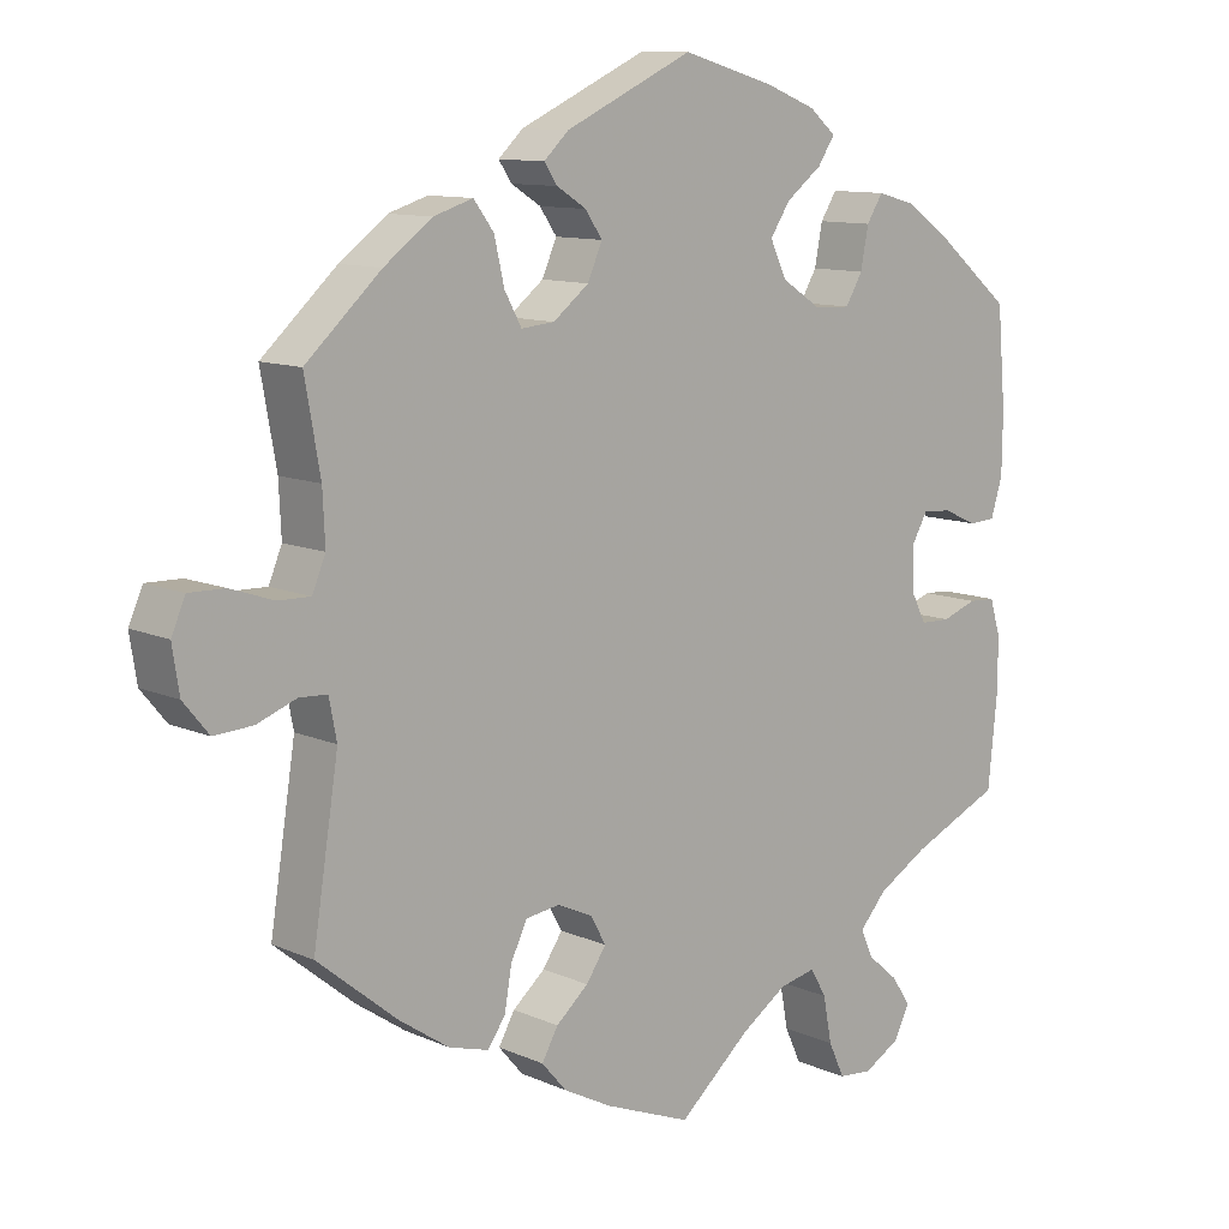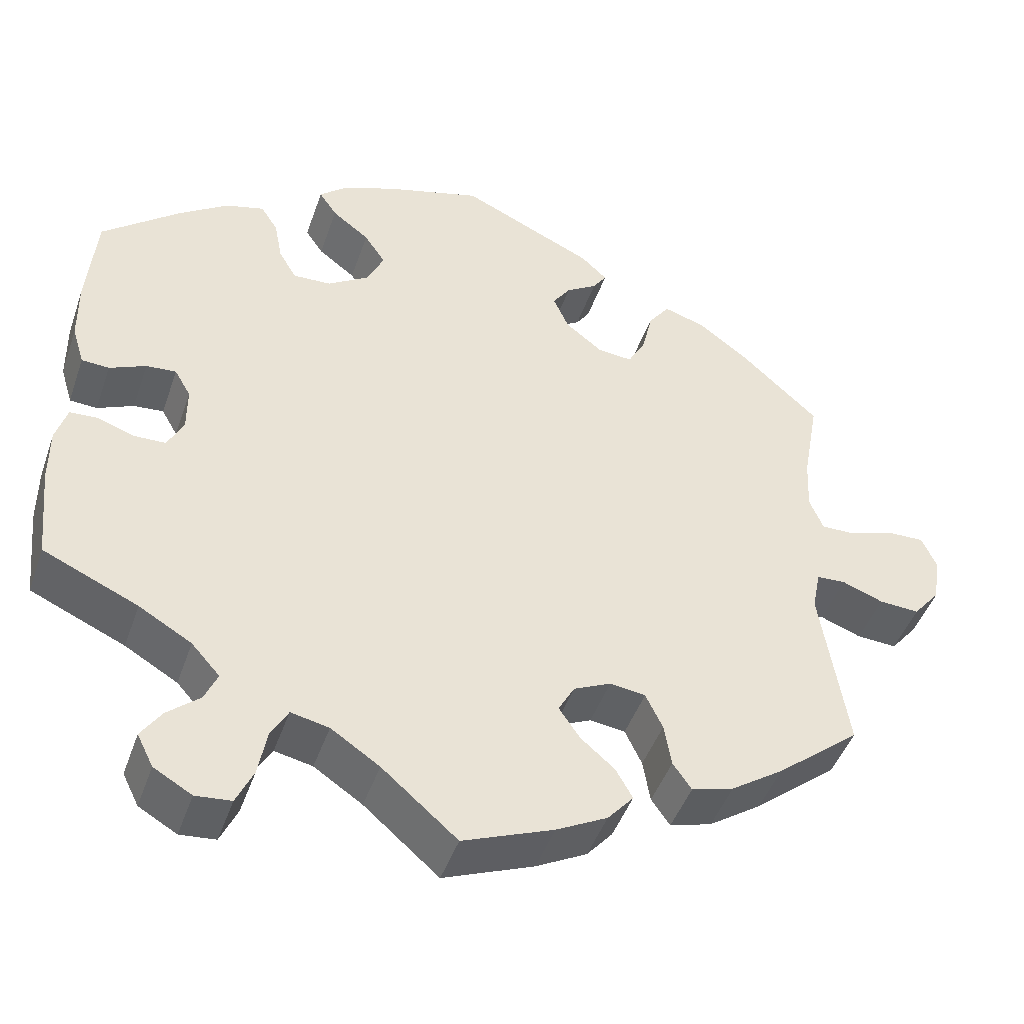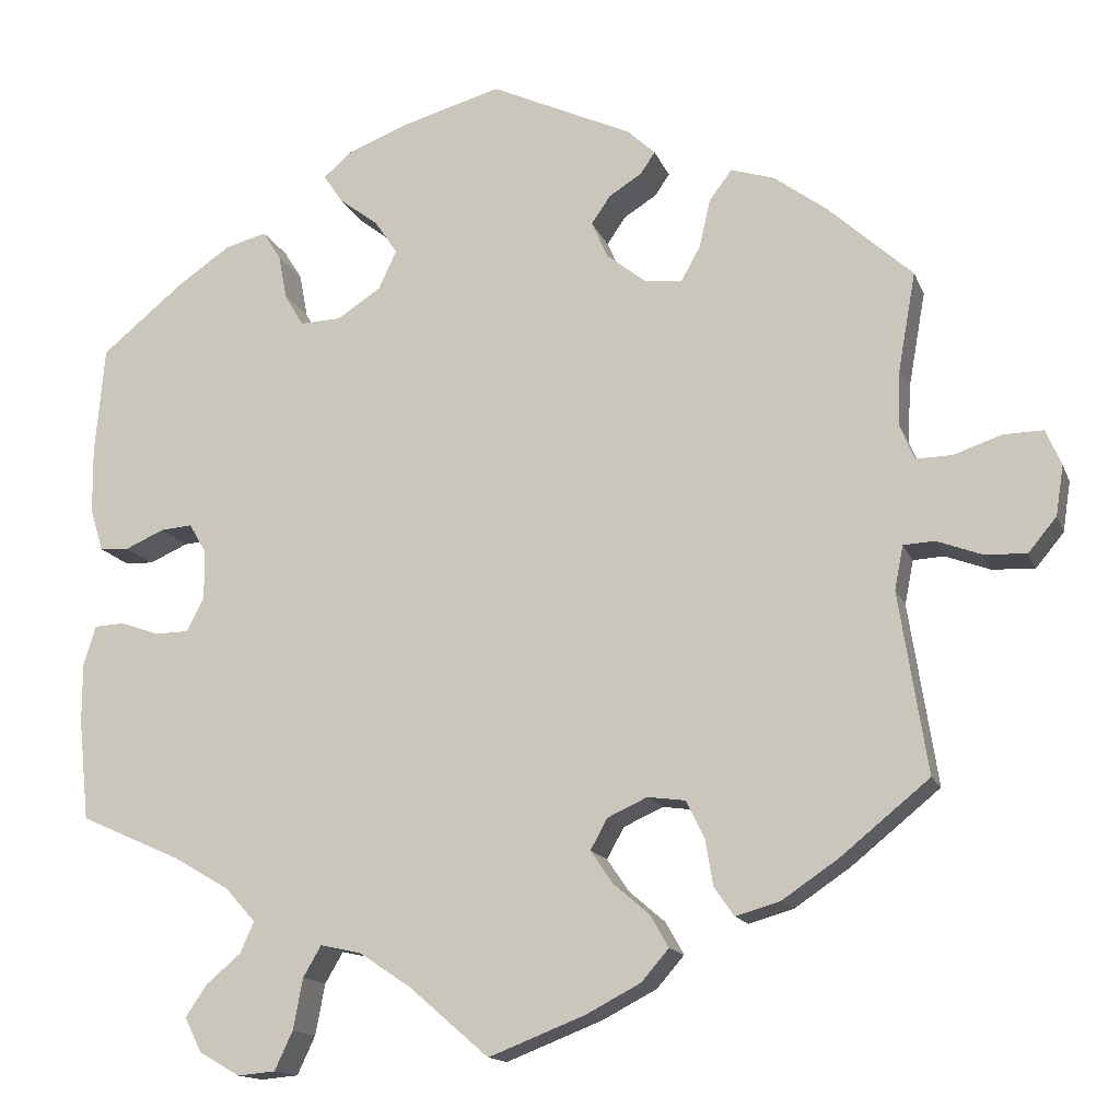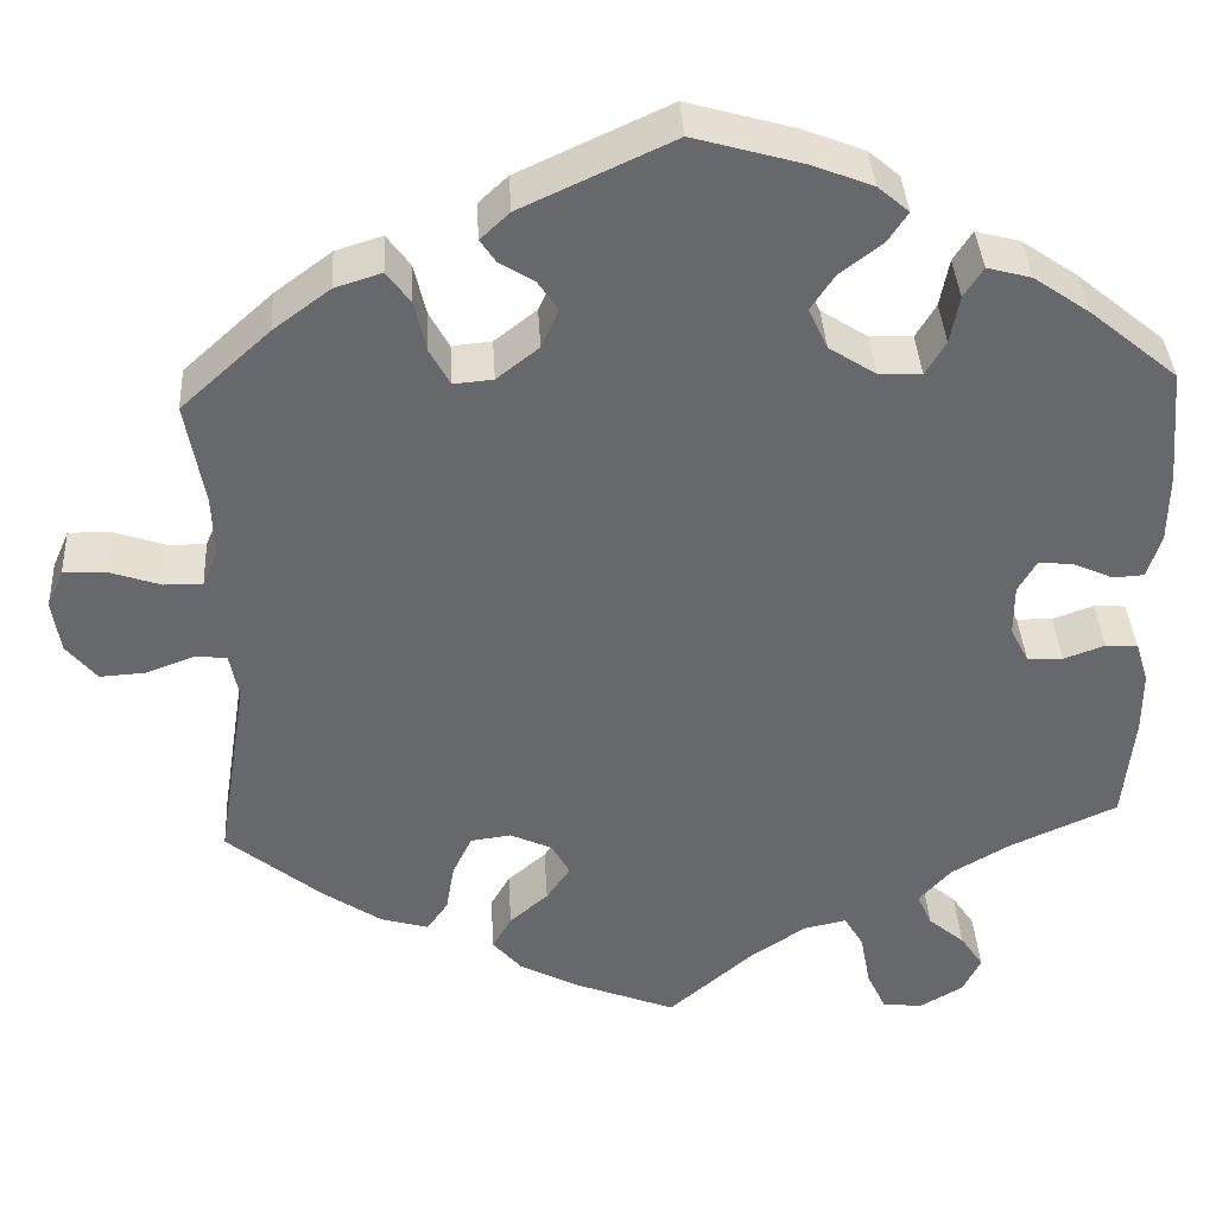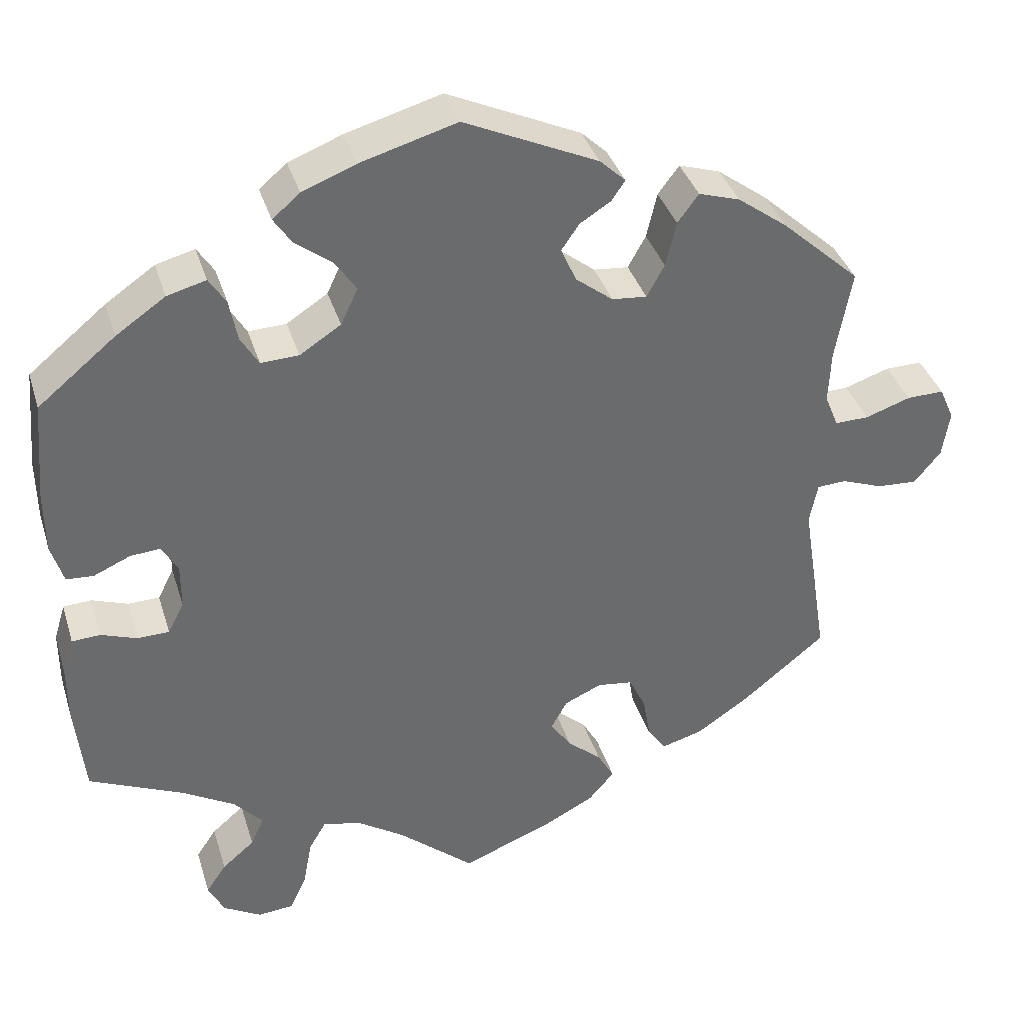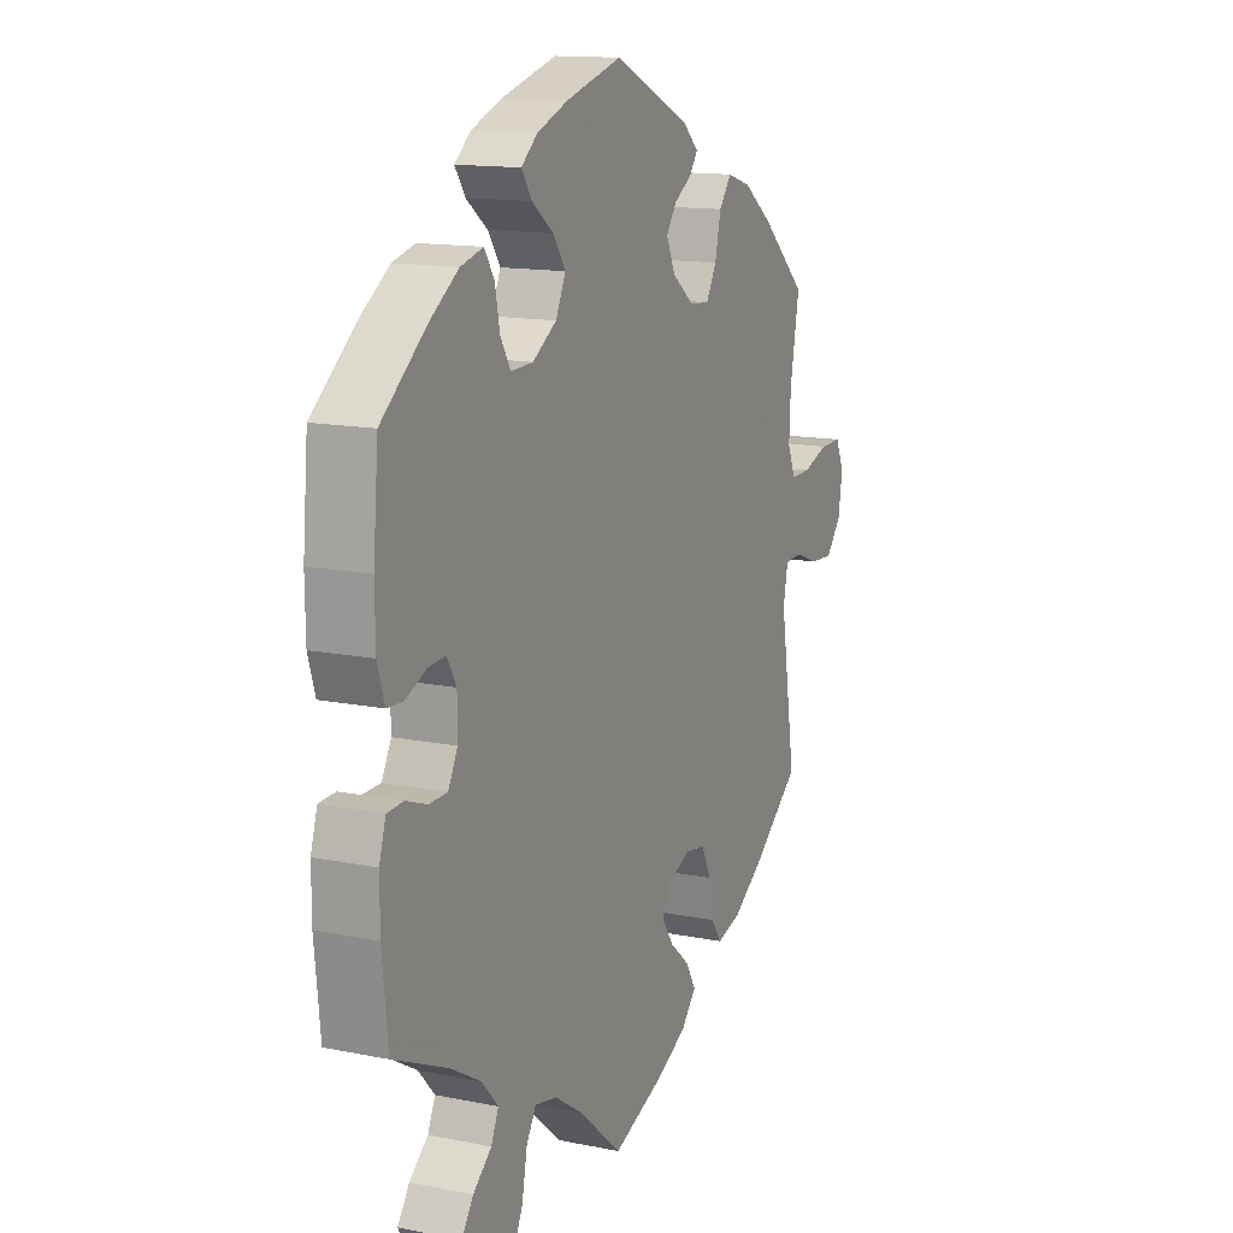
<metadata>
{"format":"obj","ext":"obj","renderer":"f3d","projection":"perspective","resolution":1024,"background":"white","views":[{"elev":10.8,"azim":-42.5,"up":"+Z"},{"elev":-45.6,"azim":161.3,"up":"+Z"},{"elev":-14.5,"azim":-163.7,"up":"+Z"},{"elev":37.7,"azim":-3.3,"up":"+Z"},{"elev":37.1,"azim":163.5,"up":"+Z"},{"elev":13.7,"azim":114.5,"up":"+Z"}]}
</metadata>
<code>
v 0.118 0.07 0.544
v 0.184 0.07 0.518
v 0.218 0.07 0.489
v 0.196 0.07 0.456
v 0.15 0.07 0.421
v 0.124 0.07 0.382
v 0.145 0.07 0.337
v 0.196 0.07 0.304
v 0.243 0.07 0.302
v 0.265 0.07 0.339
v 0.275 0.07 0.391
v 0.296 0.07 0.424
v 0.344 0.07 0.411
v 0.405 0.07 0.369
v 0.501 0.07 0.29
v 0.512 0.07 0.164
v 0.511 0.07 0.088
v 0.496 0.07 0.039
v 0.462 0.07 0.037
v 0.417 0.07 0.057
v 0.38 0.07 0.06
v 0.36 0.07 0.025
v 0.36 0.07 -0.031
v 0.38 0.07 -0.07
v 0.419 0.07 -0.071
v 0.464 0.07 -0.055
v 0.499 0.07 -0.057
v 0.513 0.07 -0.103
v 0.513 0.07 -0.172
v 0.501 0.07 -0.289
v 0.384 0.07 -0.341
v 0.319 0.07 -0.379
v 0.284 0.07 -0.418
v 0.3 0.07 -0.454
v 0.34 0.07 -0.488
v 0.365 0.07 -0.525
v 0.345 0.07 -0.565
v 0.298 0.07 -0.592
v 0.254 0.07 -0.588
v 0.233 0.07 -0.543
v 0.222 0.07 -0.484
v 0.201 0.07 -0.448
v 0.154 0.07 -0.458
v 0.094 0.07 -0.498
v 0.001 0.07 -0.578
v -0.111 0.07 -0.534
v -0.174 0.07 -0.501
v -0.206 0.07 -0.464
v -0.185 0.07 -0.427
v -0.143 0.07 -0.391
v -0.117 0.07 -0.353
v -0.137 0.07 -0.317
v -0.183 0.07 -0.296
v -0.227 0.07 -0.302
v -0.248 0.07 -0.346
v -0.257 0.07 -0.399
v -0.28 0.07 -0.432
v -0.332 0.07 -0.417
v -0.397 0.07 -0.373
v -0.5 0.07 -0.289
v -0.467 0.07 -0.079
v -0.477 0.07 -0.028
v -0.513 0.07 -0.026
v -0.564 0.07 -0.045
v -0.614 0.07 -0.048
v -0.647 0.07 -0.008
v -0.656 0.07 0.05
v -0.638 0.07 0.091
v -0.592 0.07 0.09
v -0.536 0.07 0.071
v -0.494 0.07 0.07
v -0.477 0.07 0.111
v -0.48 0.07 0.177
v -0.5 0.07 0.289
v -0.403 0.07 0.377
v -0.341 0.07 0.423
v -0.29 0.07 0.439
v -0.264 0.07 0.404
v -0.251 0.07 0.348
v -0.229 0.07 0.308
v -0.186 0.07 0.312
v -0.14 0.07 0.348
v -0.121 0.07 0.391
v -0.143 0.07 0.423
v -0.181 0.07 0.447
v -0.198 0.07 0.472
v -0.166 0.07 0.502
v -0.001 0.07 0.578
v 0.118 0 0.544
v 0.184 0 0.518
v 0.218 0 0.489
v 0.196 0 0.456
v 0.15 0 0.421
v 0.124 0 0.382
v 0.145 0 0.337
v 0.196 0 0.304
v 0.243 0 0.302
v 0.265 0 0.339
v 0.275 0 0.391
v 0.296 0 0.424
v 0.344 0 0.411
v 0.405 0 0.369
v 0.501 0 0.29
v 0.512 0 0.164
v 0.511 0 0.088
v 0.496 0 0.039
v 0.462 0 0.037
v 0.417 0 0.057
v 0.38 0 0.06
v 0.36 0 0.025
v 0.36 0 -0.031
v 0.38 0 -0.07
v 0.419 0 -0.071
v 0.464 0 -0.055
v 0.499 0 -0.057
v 0.513 0 -0.103
v 0.513 0 -0.172
v 0.501 0 -0.289
v 0.384 0 -0.341
v 0.319 0 -0.379
v 0.284 0 -0.418
v 0.3 0 -0.454
v 0.34 0 -0.488
v 0.365 0 -0.525
v 0.345 0 -0.565
v 0.298 0 -0.592
v 0.254 0 -0.588
v 0.233 0 -0.543
v 0.222 0 -0.484
v 0.201 0 -0.448
v 0.154 0 -0.458
v 0.094 0 -0.498
v 0.001 0 -0.578
v -0.111 0 -0.534
v -0.174 0 -0.501
v -0.206 0 -0.464
v -0.185 0 -0.427
v -0.143 0 -0.391
v -0.117 0 -0.353
v -0.137 0 -0.317
v -0.183 0 -0.296
v -0.227 0 -0.302
v -0.248 0 -0.346
v -0.257 0 -0.399
v -0.28 0 -0.432
v -0.332 0 -0.417
v -0.397 0 -0.373
v -0.5 0 -0.289
v -0.467 0 -0.079
v -0.477 0 -0.028
v -0.513 0 -0.026
v -0.564 0 -0.045
v -0.614 0 -0.048
v -0.647 0 -0.008
v -0.656 0 0.05
v -0.638 0 0.091
v -0.592 0 0.09
v -0.536 0 0.071
v -0.494 0 0.07
v -0.477 0 0.111
v -0.48 0 0.177
v -0.5 0 0.289
v -0.403 0 0.377
v -0.341 0 0.423
v -0.29 0 0.439
v -0.264 0 0.404
v -0.251 0 0.348
v -0.229 0 0.308
v -0.186 0 0.312
v -0.14 0 0.348
v -0.121 0 0.391
v -0.143 0 0.423
v -0.181 0 0.447
v -0.198 0 0.472
v -0.166 0 0.502
v -0.001 0 0.578
f 84 85 86 87
f 83 84 87 88
f 82 83 88 1
f 76 77 78 79
f 76 79 80
f 73 74 75 76
f 72 73 76 80
f 71 72 80 81
f 67 68 69 70
f 67 70 71
f 66 67 71
f 63 64 65 66
f 62 63 66 71
f 61 62 71 81
f 55 56 57 58
f 54 55 58 59
f 47 48 49 50
f 47 50 51
f 44 45 46 47
f 43 44 47 51
f 42 43 51 52
f 38 39 40 41
f 38 41 42
f 37 38 42
f 34 35 36 37
f 33 34 37 42
f 32 33 42 52
f 28 29 30 31
f 25 26 27 28
f 24 25 28 31
f 23 24 31 32
f 17 18 19 20
f 17 20 21
f 16 17 21
f 15 16 21
f 14 15 21 22
f 10 11 12 13
f 9 10 13 14
f 2 3 4 5
f 2 5 6
f 1 2 6
f 82 1 6
f 81 82 6 7
f 61 81 7 8
f 54 59 60 61
f 53 54 61 8
f 52 53 8 9
f 22 23 32 52
f 9 14 22 52
f 175 174 173 172
f 176 175 172 171
f 89 176 171 170
f 167 166 165 164
f 168 167 164
f 164 163 162 161
f 168 164 161 160
f 169 168 160 159
f 158 157 156 155
f 159 158 155
f 159 155 154
f 154 153 152 151
f 159 154 151 150
f 169 159 150 149
f 146 145 144 143
f 147 146 143 142
f 138 137 136 135
f 139 138 135
f 135 134 133 132
f 139 135 132 131
f 140 139 131 130
f 129 128 127 126
f 130 129 126
f 130 126 125
f 125 124 123 122
f 130 125 122 121
f 140 130 121 120
f 119 118 117 116
f 116 115 114 113
f 119 116 113 112
f 120 119 112 111
f 108 107 106 105
f 109 108 105
f 109 105 104
f 109 104 103
f 110 109 103 102
f 101 100 99 98
f 102 101 98 97
f 93 92 91 90
f 94 93 90
f 94 90 89
f 94 89 170
f 95 94 170 169
f 96 95 169 149
f 149 148 147 142
f 96 149 142 141
f 97 96 141 140
f 140 120 111 110
f 140 110 102 97
f 1 89 90 2
f 2 90 91 3
f 3 91 92 4
f 4 92 93 5
f 5 93 94 6
f 6 94 95 7
f 7 95 96 8
f 8 96 97 9
f 9 97 98 10
f 10 98 99 11
f 11 99 100 12
f 12 100 101 13
f 13 101 102 14
f 14 102 103 15
f 15 103 104 16
f 16 104 105 17
f 17 105 106 18
f 18 106 107 19
f 19 107 108 20
f 20 108 109 21
f 21 109 110 22
f 22 110 111 23
f 23 111 112 24
f 24 112 113 25
f 25 113 114 26
f 26 114 115 27
f 27 115 116 28
f 28 116 117 29
f 29 117 118 30
f 30 118 119 31
f 31 119 120 32
f 32 120 121 33
f 33 121 122 34
f 34 122 123 35
f 35 123 124 36
f 36 124 125 37
f 37 125 126 38
f 38 126 127 39
f 39 127 128 40
f 40 128 129 41
f 41 129 130 42
f 42 130 131 43
f 43 131 132 44
f 44 132 133 45
f 45 133 134 46
f 46 134 135 47
f 47 135 136 48
f 48 136 137 49
f 49 137 138 50
f 50 138 139 51
f 51 139 140 52
f 52 140 141 53
f 53 141 142 54
f 54 142 143 55
f 55 143 144 56
f 56 144 145 57
f 57 145 146 58
f 58 146 147 59
f 59 147 148 60
f 60 148 149 61
f 61 149 150 62
f 62 150 151 63
f 63 151 152 64
f 64 152 153 65
f 65 153 154 66
f 66 154 155 67
f 67 155 156 68
f 68 156 157 69
f 69 157 158 70
f 70 158 159 71
f 71 159 160 72
f 72 160 161 73
f 73 161 162 74
f 74 162 163 75
f 75 163 164 76
f 76 164 165 77
f 77 165 166 78
f 78 166 167 79
f 79 167 168 80
f 80 168 169 81
f 81 169 170 82
f 82 170 171 83
f 83 171 172 84
f 84 172 173 85
f 85 173 174 86
f 86 174 175 87
f 87 175 176 88
f 88 176 89 1

</code>
